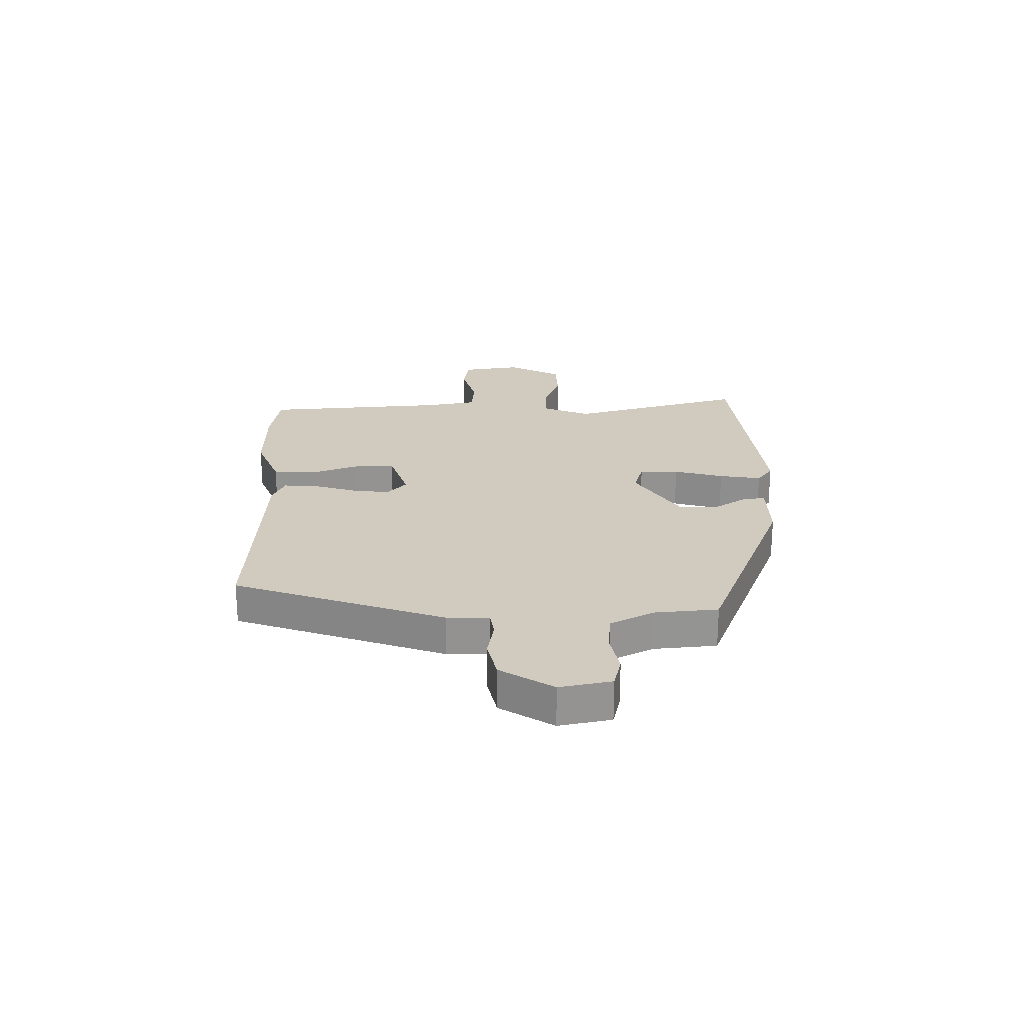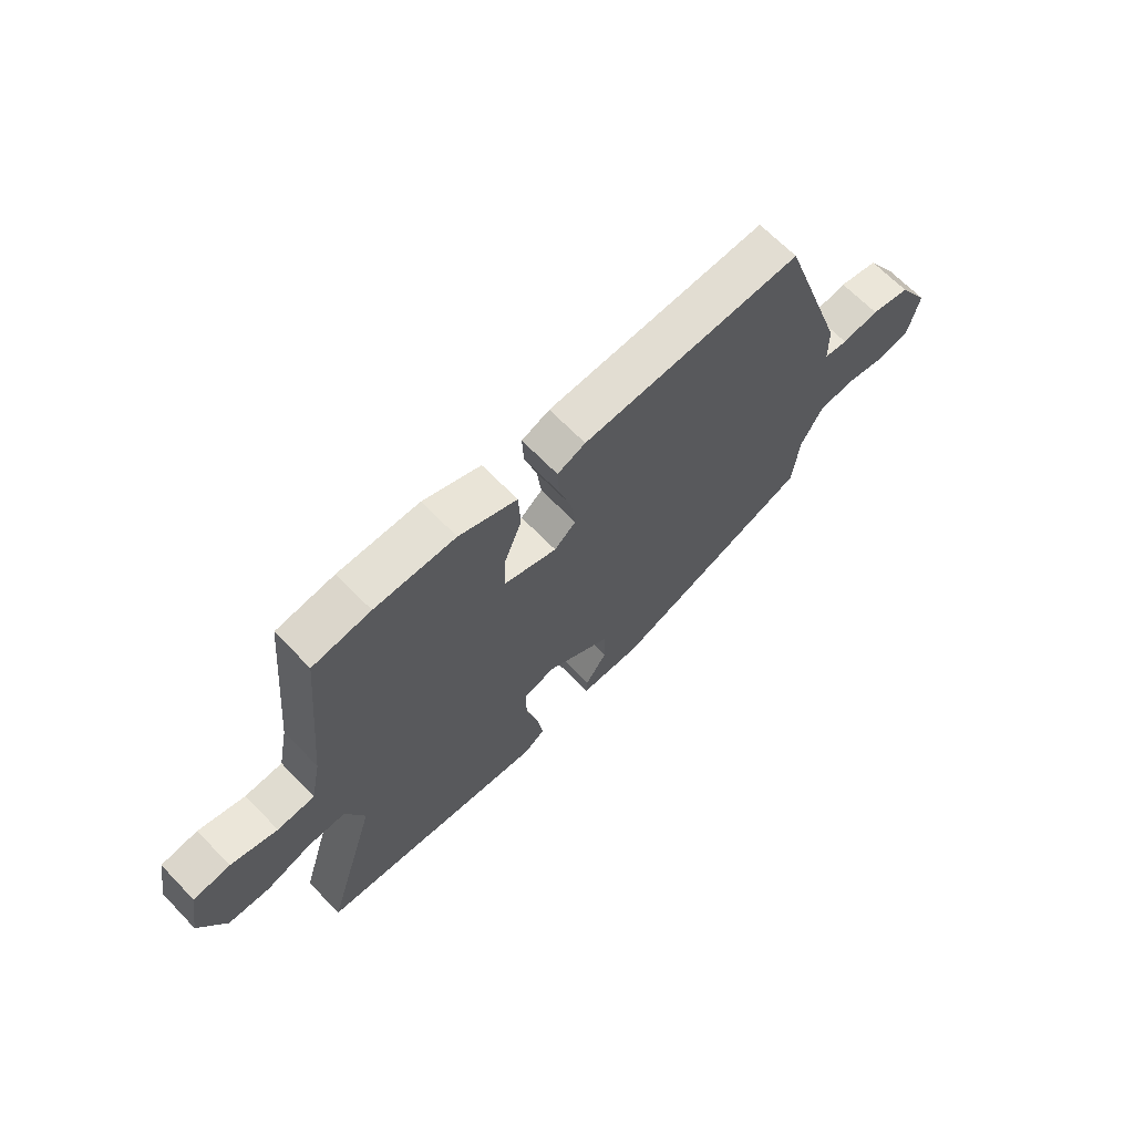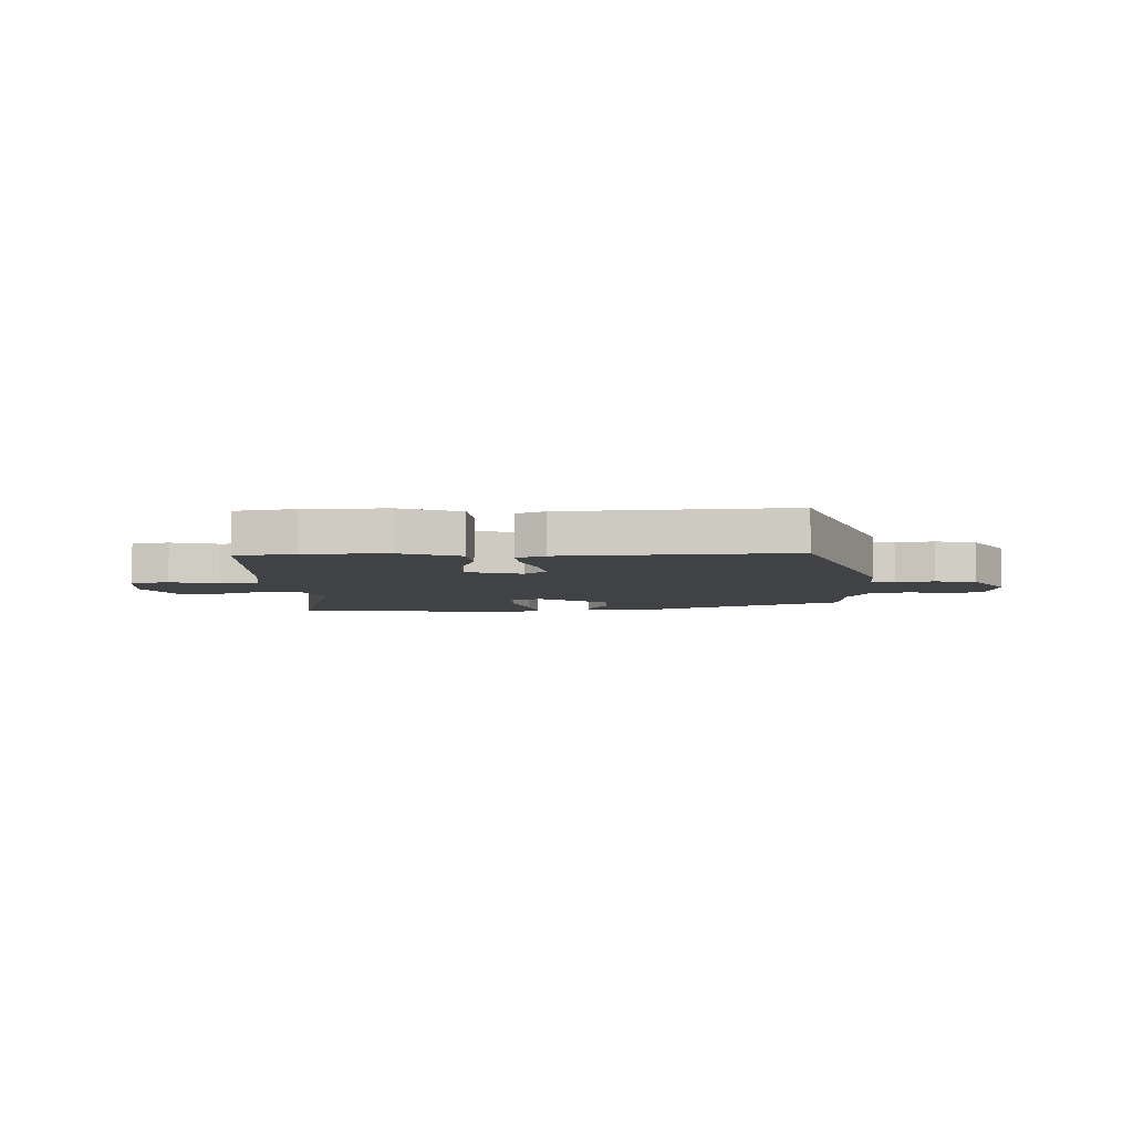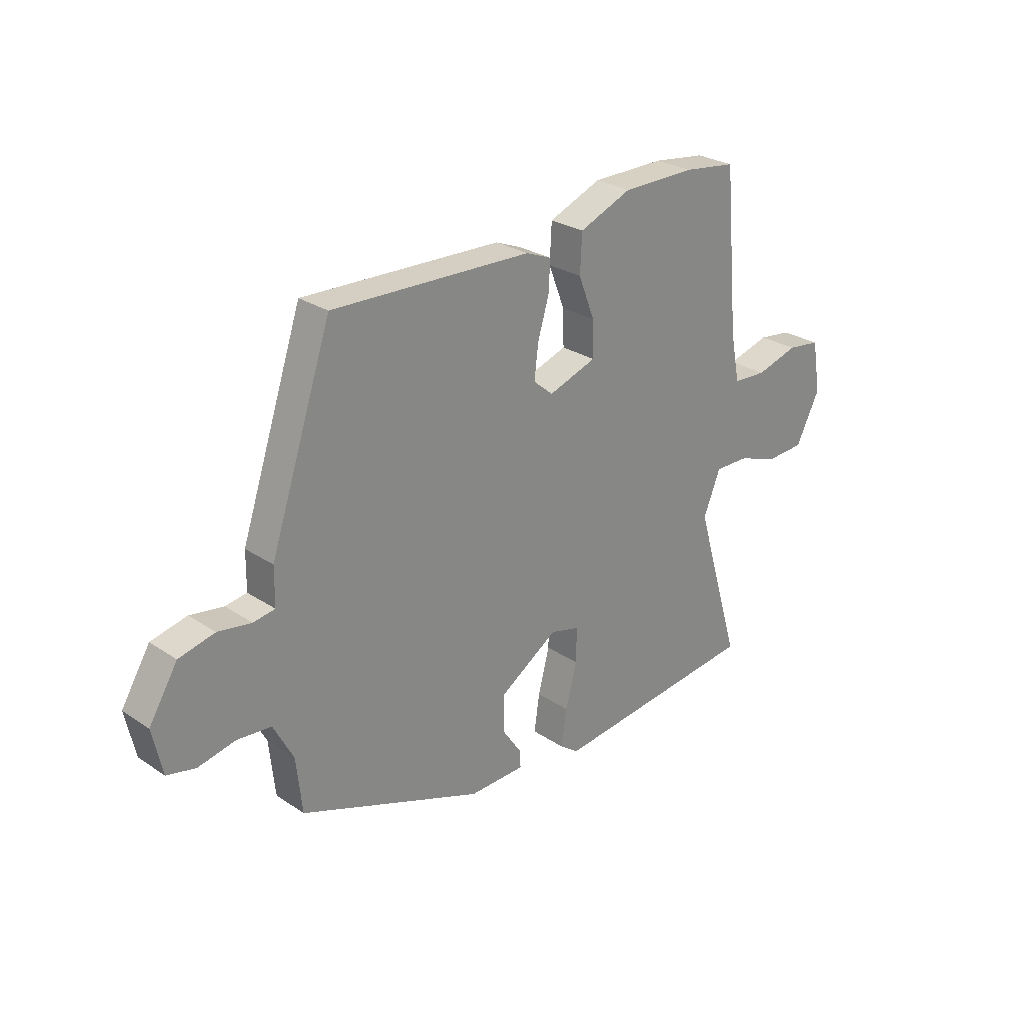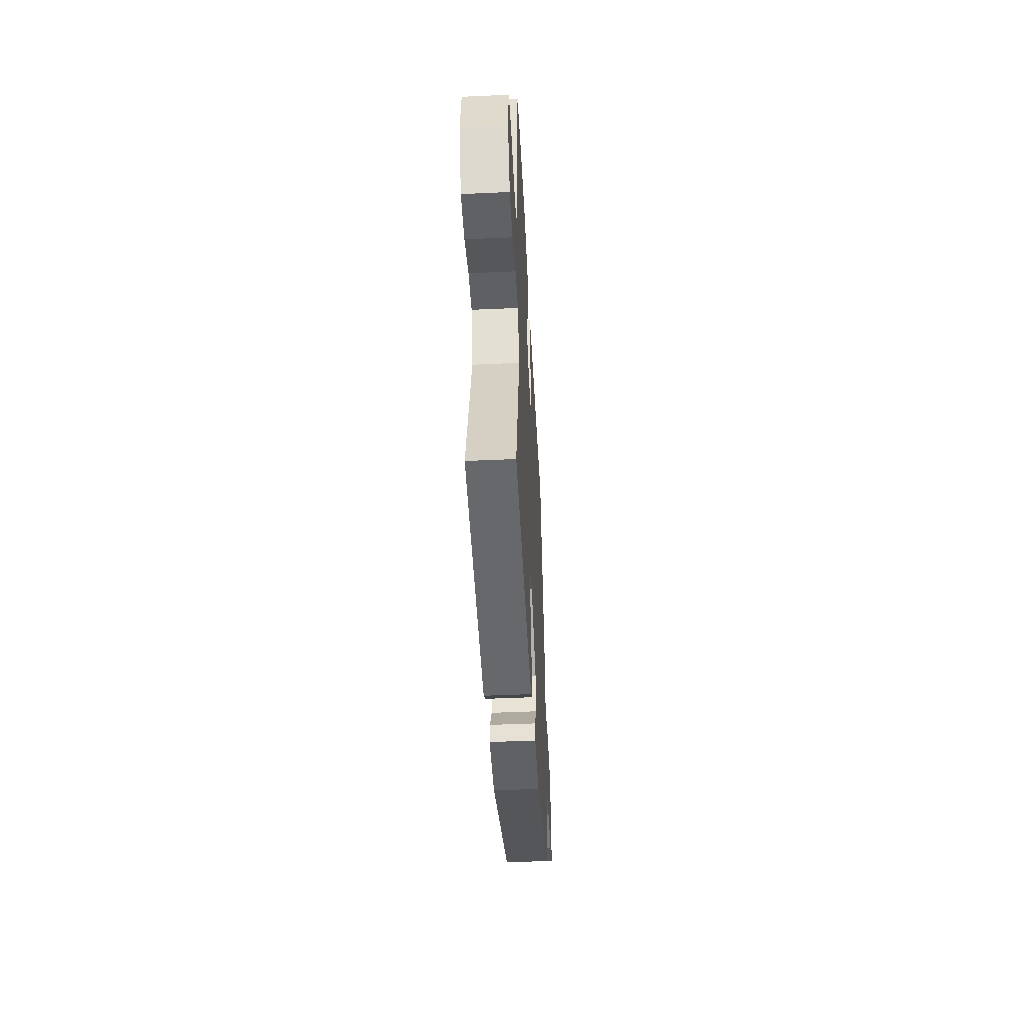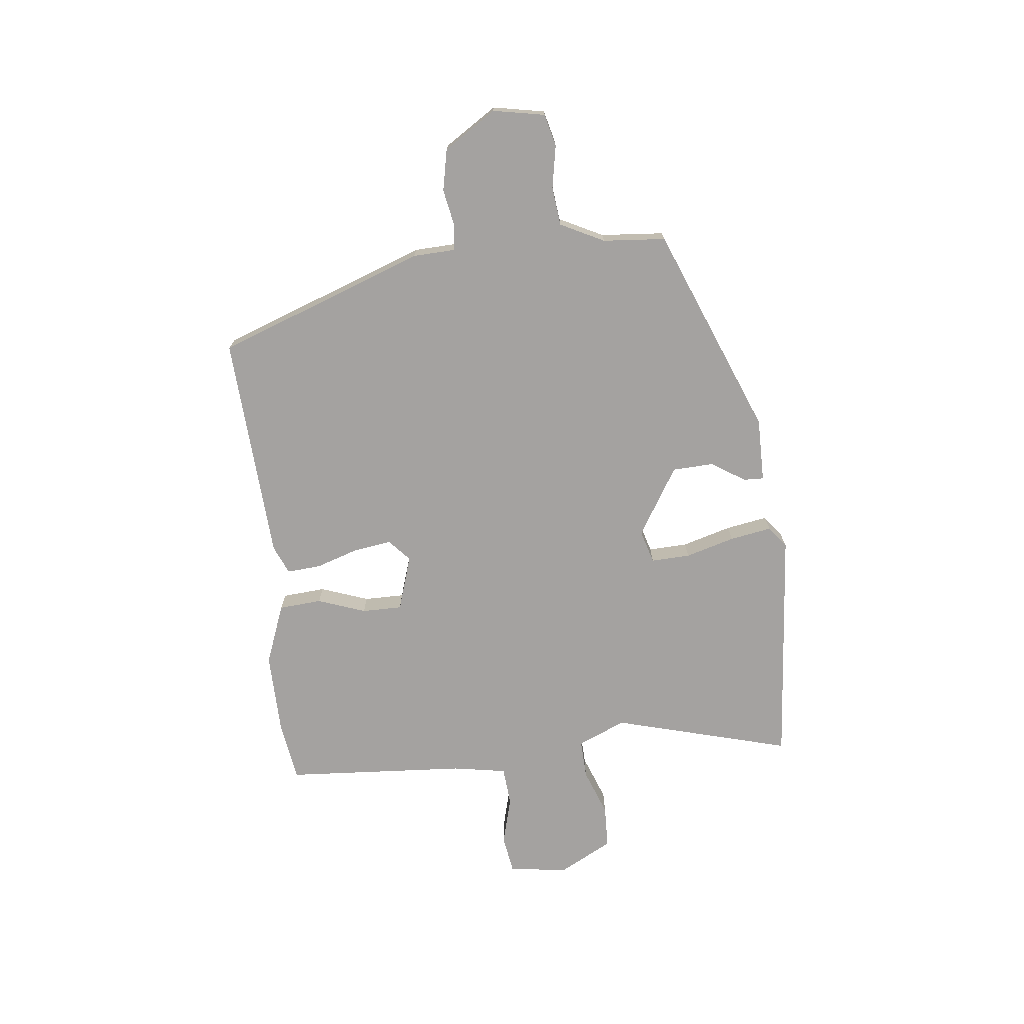
<metadata>
{"format":"obj","ext":"obj","renderer":"f3d","projection":"perspective","resolution":1024,"background":"white","views":[{"elev":23.4,"azim":90.1,"up":"+Y"},{"elev":66.4,"azim":-44.0,"up":"+Z"},{"elev":-6.2,"azim":3.8,"up":"+Y"},{"elev":26.9,"azim":136.0,"up":"+Z"},{"elev":-46.1,"azim":-87.0,"up":"+Z"},{"elev":-72.7,"azim":97.8,"up":"+Y"}]}
</metadata>
<code>
v -0.572 0.07 -0.488
v -0.477 0.07 -0.172
v -0.512 0.07 -0.085
v -0.582 0.07 -0.086
v -0.666 0.07 -0.115
v -0.743 0.07 -0.111
v -0.792 0.07 -0.013
v -0.774 0.07 0.092
v -0.706 0.07 0.101
v -0.62 0.07 0.076
v -0.551 0.07 0.08
v -0.532 0.07 0.176
v -0.502 0.07 0.5
v -0.395 0.07 0.514
v -0.246 0.07 0.513
v -0.139 0.07 0.469
v -0.135 0.07 0.392
v -0.168 0.07 0.307
v -0.17 0.07 0.235
v -0.072 0.07 0.201
v -0.032 0.07 0.235
v -0.04 0.07 0.303
v -0.063 0.07 0.38
v -0.066 0.07 0.441
v -0.014 0.07 0.462
v 0.393 0.07 0.476
v 0.519 0.07 0.101
v 0.52 0.07 0.025
v 0.564 0.07 0.018
v 0.632 0.07 0.029
v 0.705 0.07 0.012
v 0.763 0.07 -0.083
v 0.743 0.07 -0.175
v 0.685 0.07 -0.188
v 0.609 0.07 -0.172
v 0.54 0.07 -0.178
v 0.499 0.07 -0.255
v 0.487 0.07 -0.367
v 0.112 0.07 -0.508
v -0.002 0.07 -0.505
v 0 0.07 -0.469
v 0.04 0.07 -0.41
v 0.039 0.07 -0.336
v -0.081 0.07 -0.258
v -0.141 0.07 -0.274
v -0.14 0.07 -0.344
v -0.117 0.07 -0.433
v -0.106 0.07 -0.508
v -0.145 0.07 -0.536
v -0.572 0 -0.488
v -0.477 0 -0.172
v -0.512 0 -0.085
v -0.582 0 -0.086
v -0.666 0 -0.115
v -0.743 0 -0.111
v -0.792 0 -0.013
v -0.774 0 0.092
v -0.706 0 0.101
v -0.62 0 0.076
v -0.551 0 0.08
v -0.532 0 0.176
v -0.502 0 0.5
v -0.395 0 0.514
v -0.246 0 0.513
v -0.139 0 0.469
v -0.135 0 0.392
v -0.168 0 0.307
v -0.17 0 0.235
v -0.072 0 0.201
v -0.032 0 0.235
v -0.04 0 0.303
v -0.063 0 0.38
v -0.066 0 0.441
v -0.014 0 0.462
v 0.393 0 0.476
v 0.519 0 0.101
v 0.52 0 0.025
v 0.564 0 0.018
v 0.632 0 0.029
v 0.705 0 0.012
v 0.763 0 -0.083
v 0.743 0 -0.175
v 0.685 0 -0.188
v 0.609 0 -0.172
v 0.54 0 -0.178
v 0.499 0 -0.255
v 0.487 0 -0.367
v 0.112 0 -0.508
v -0.002 0 -0.505
v 0 0 -0.469
v 0.04 0 -0.41
v 0.039 0 -0.336
v -0.081 0 -0.258
v -0.141 0 -0.274
v -0.14 0 -0.344
v -0.117 0 -0.433
v -0.106 0 -0.508
v -0.145 0 -0.536
f 46 47 48 49
f 45 46 49 1
f 39 40 41 42
f 37 38 39 42
f 36 37 42 43
f 32 33 34 35
f 32 35 36
f 29 30 31 32
f 28 29 32 36
f 25 26 27 28
f 22 23 24 25
f 21 22 25 28
f 20 21 28 36
f 15 16 17 18
f 15 18 19
f 12 13 14 15
f 11 12 15 19
f 7 8 9 10
f 7 10 11
f 4 5 6 7
f 3 4 7 11
f 2 3 11 19
f 45 1 2 19
f 20 36 43 44
f 19 20 44 45
f 98 97 96 95
f 50 98 95 94
f 91 90 89 88
f 91 88 87 86
f 92 91 86 85
f 84 83 82 81
f 85 84 81
f 81 80 79 78
f 85 81 78 77
f 77 76 75 74
f 74 73 72 71
f 77 74 71 70
f 85 77 70 69
f 67 66 65 64
f 68 67 64
f 64 63 62 61
f 68 64 61 60
f 59 58 57 56
f 60 59 56
f 56 55 54 53
f 60 56 53 52
f 68 60 52 51
f 68 51 50 94
f 93 92 85 69
f 94 93 69 68
f 1 50 51 2
f 2 51 52 3
f 3 52 53 4
f 4 53 54 5
f 5 54 55 6
f 6 55 56 7
f 7 56 57 8
f 8 57 58 9
f 9 58 59 10
f 10 59 60 11
f 11 60 61 12
f 12 61 62 13
f 13 62 63 14
f 14 63 64 15
f 15 64 65 16
f 16 65 66 17
f 17 66 67 18
f 18 67 68 19
f 19 68 69 20
f 20 69 70 21
f 21 70 71 22
f 22 71 72 23
f 23 72 73 24
f 24 73 74 25
f 25 74 75 26
f 26 75 76 27
f 27 76 77 28
f 28 77 78 29
f 29 78 79 30
f 30 79 80 31
f 31 80 81 32
f 32 81 82 33
f 33 82 83 34
f 34 83 84 35
f 35 84 85 36
f 36 85 86 37
f 37 86 87 38
f 38 87 88 39
f 39 88 89 40
f 40 89 90 41
f 41 90 91 42
f 42 91 92 43
f 43 92 93 44
f 44 93 94 45
f 45 94 95 46
f 46 95 96 47
f 47 96 97 48
f 48 97 98 49
f 49 98 50 1

</code>
